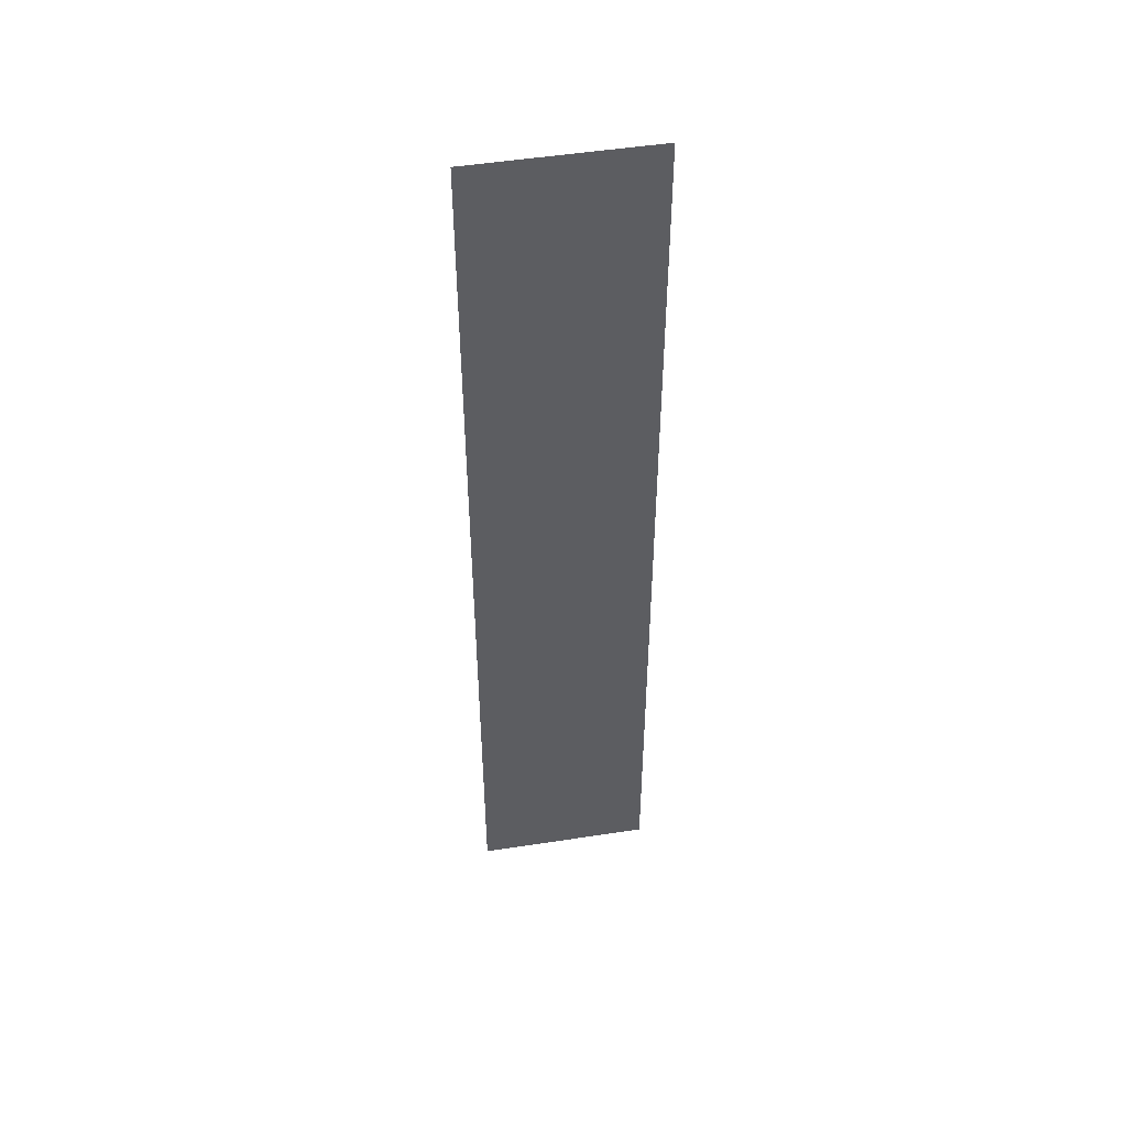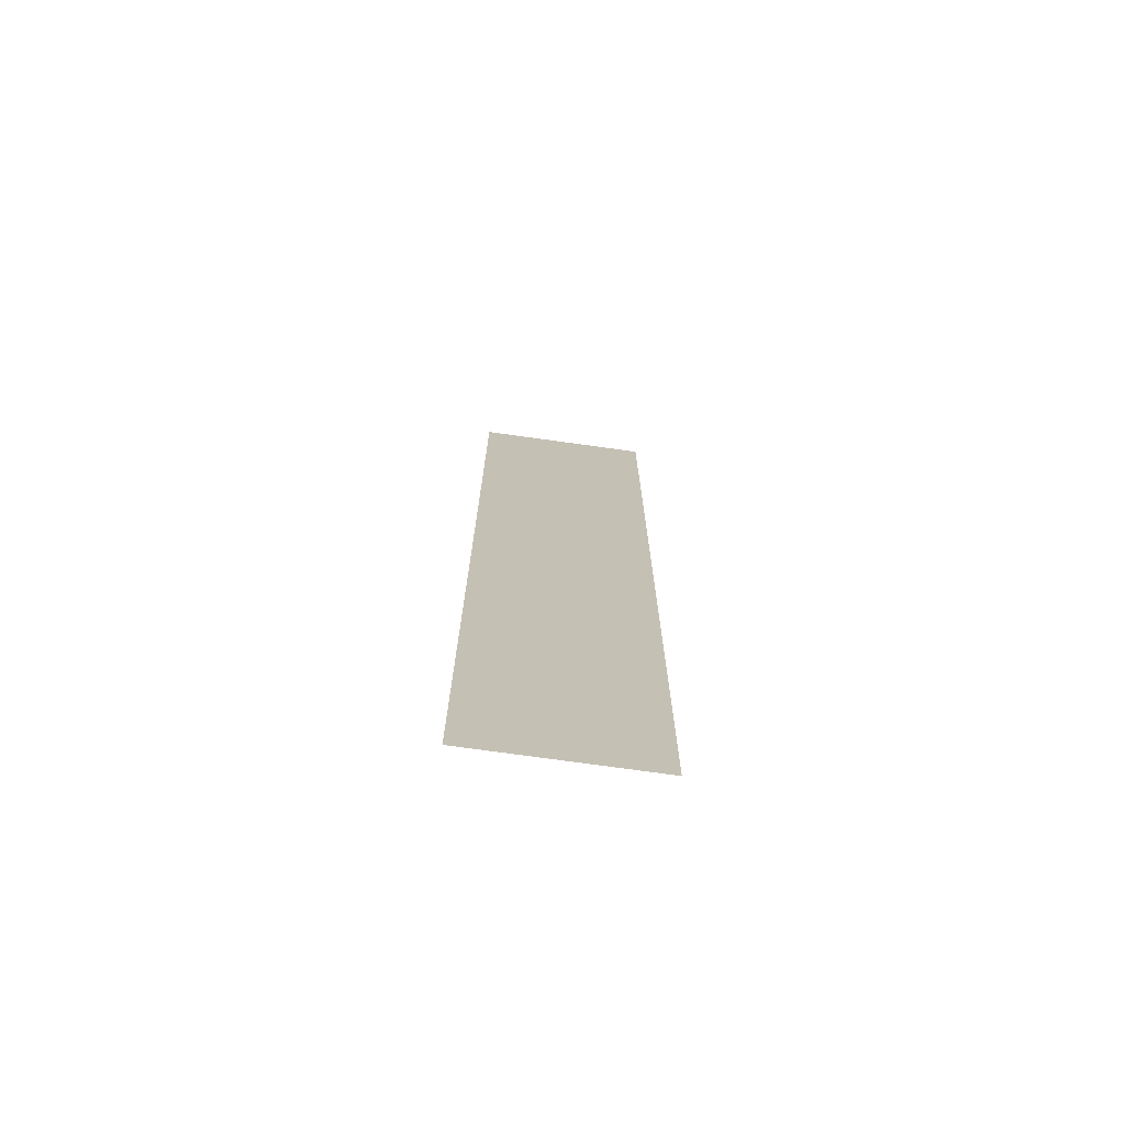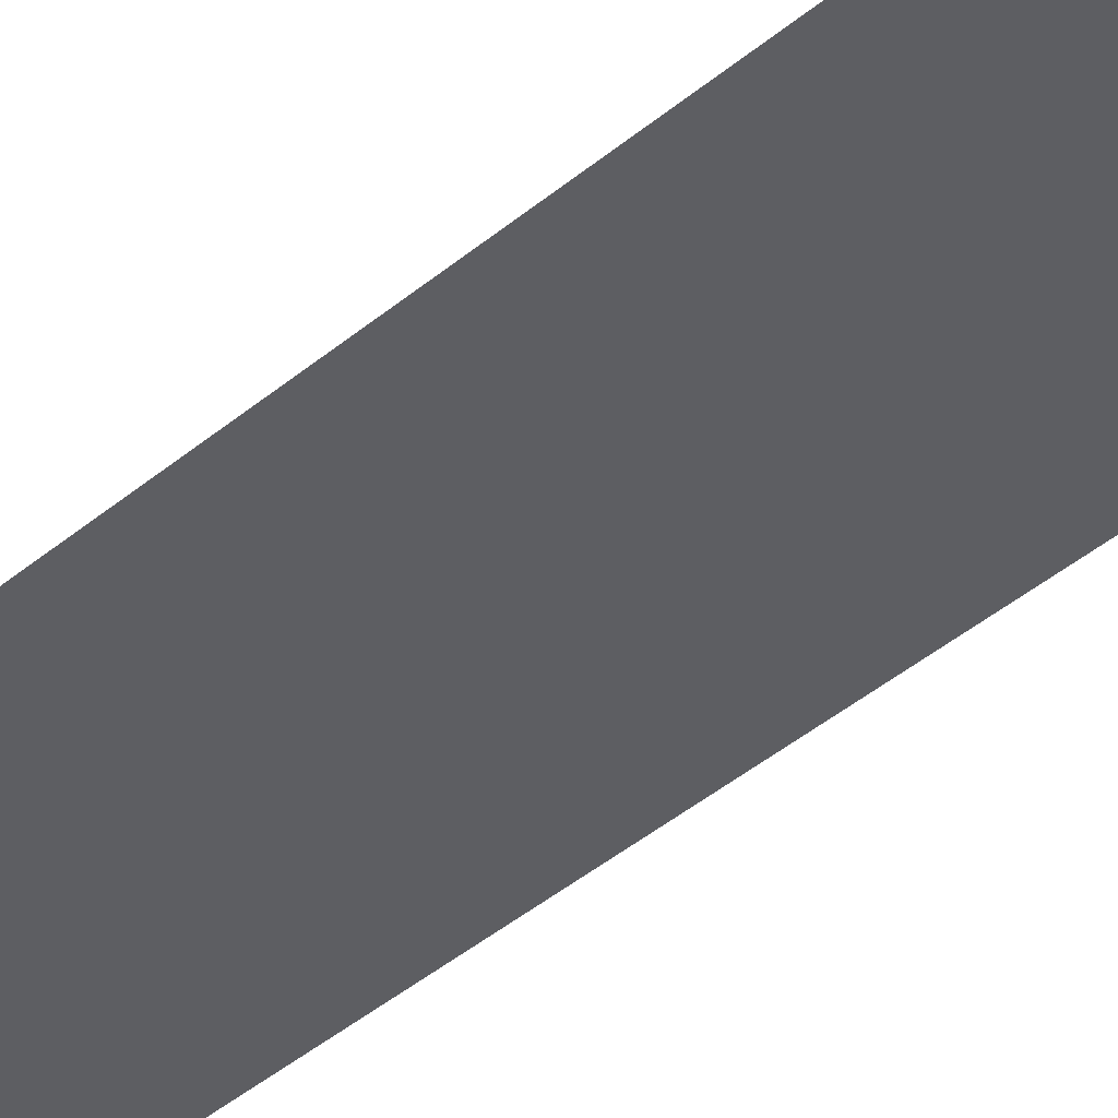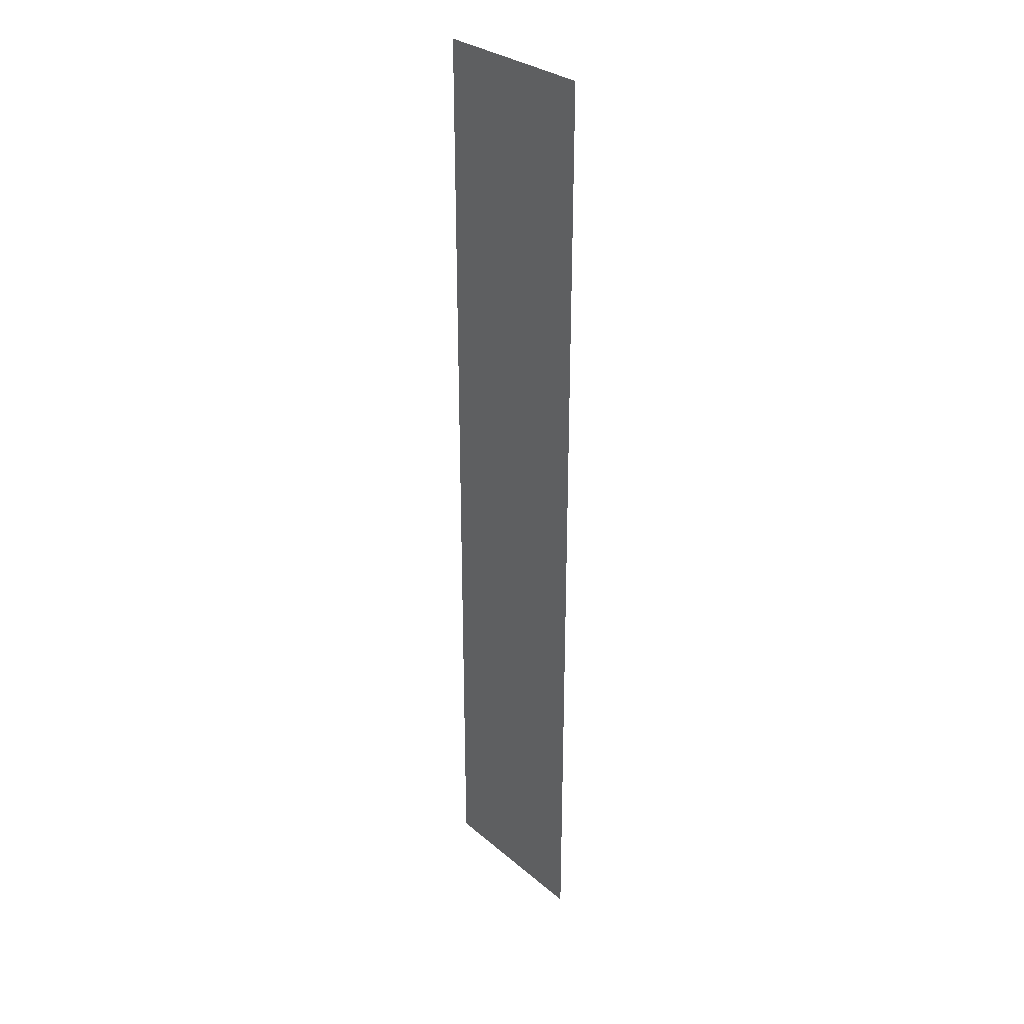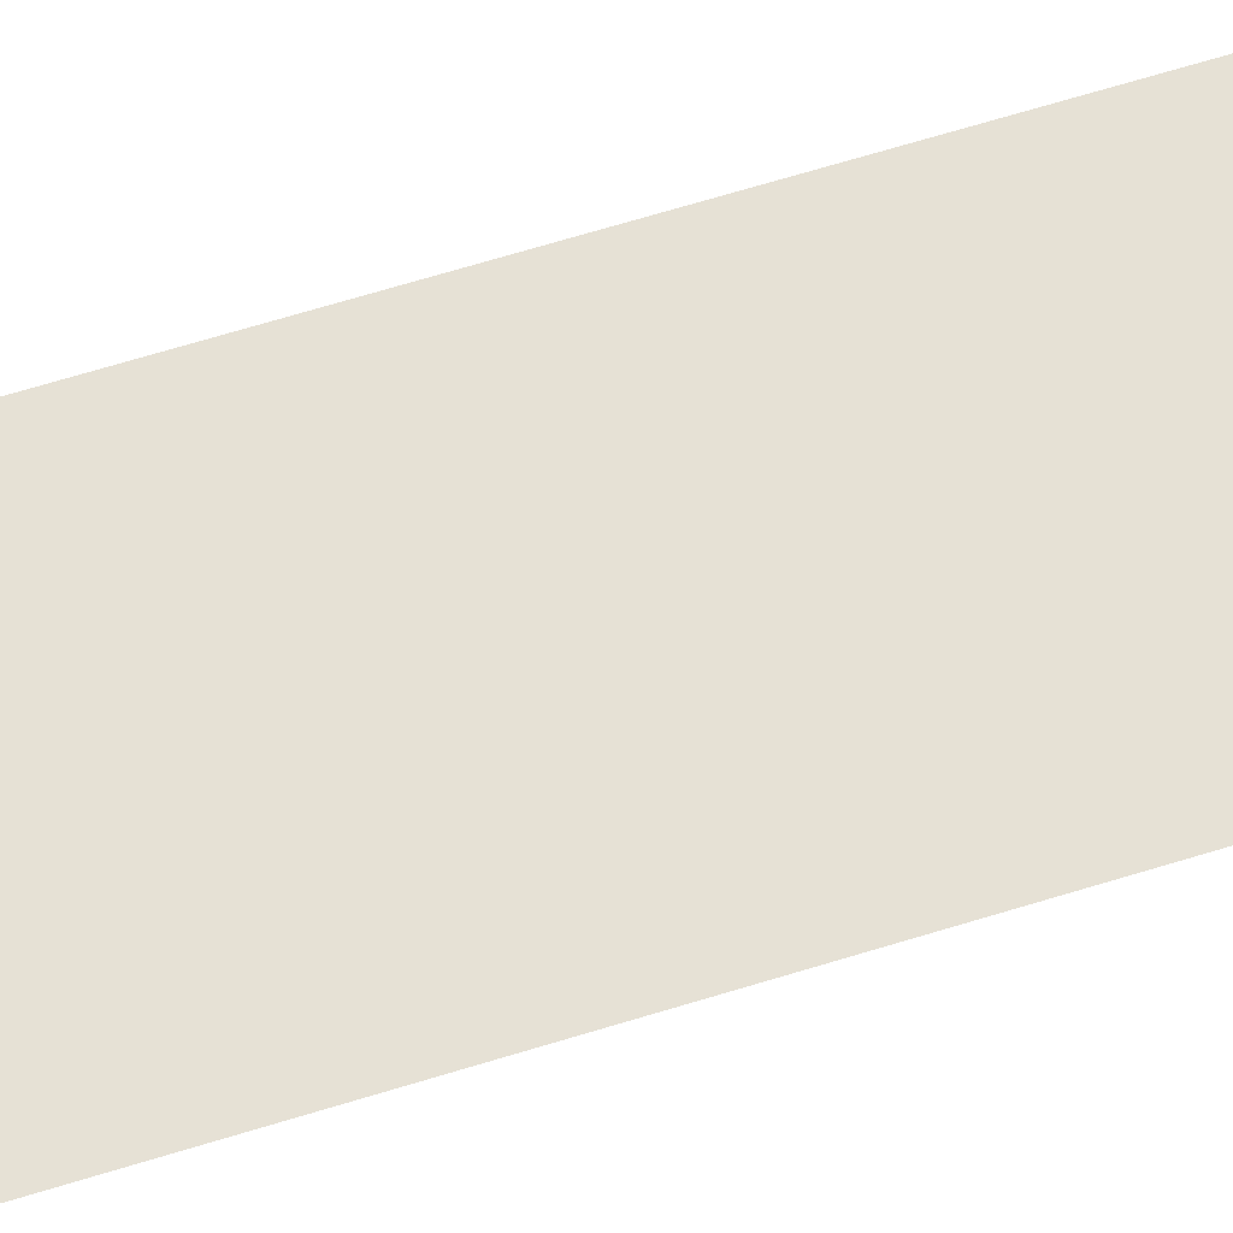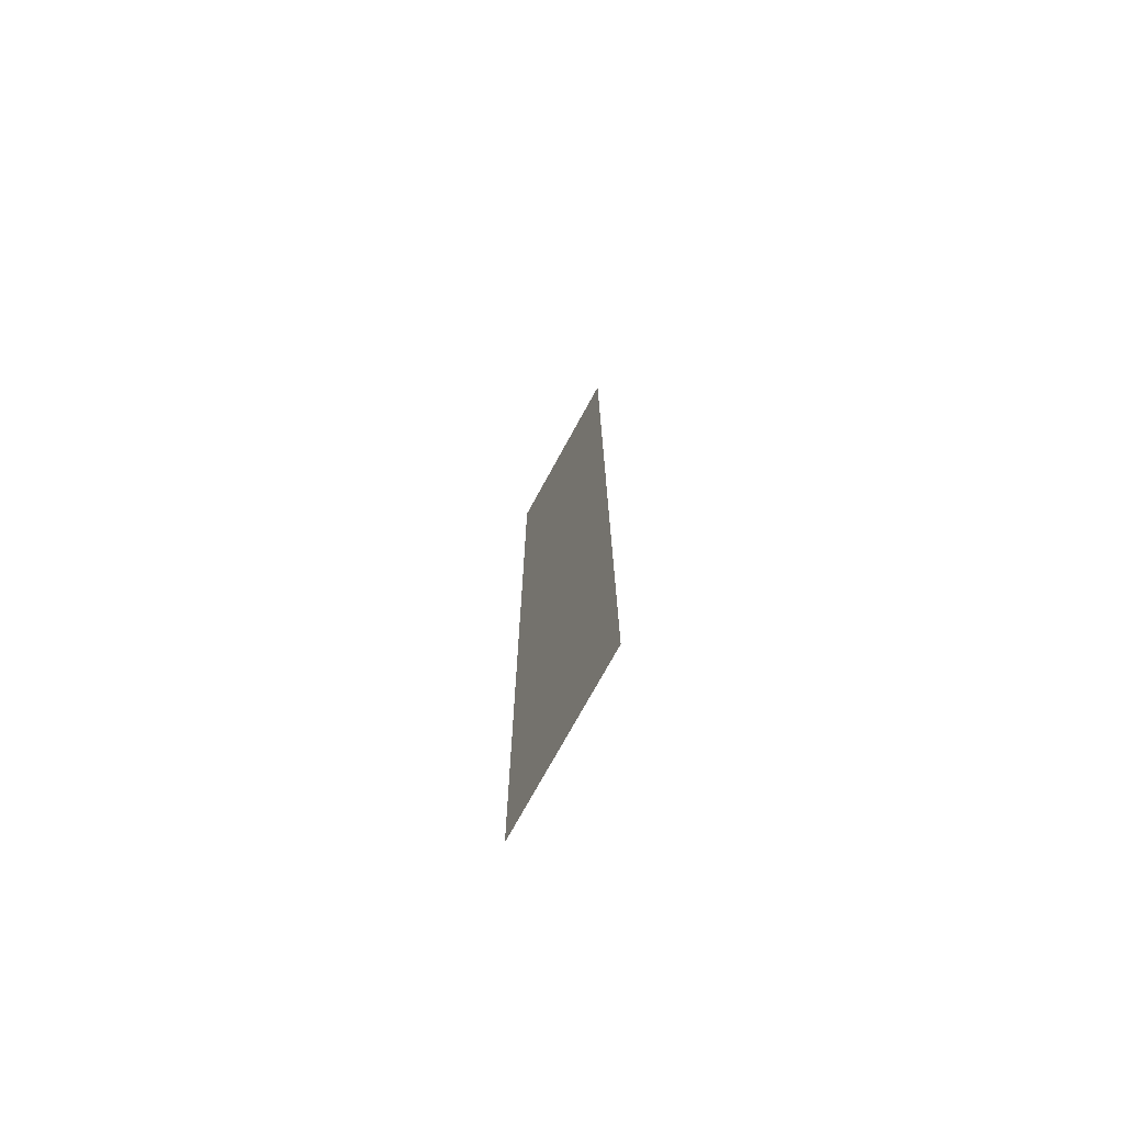
<metadata>
{"format":"obj","ext":"obj","renderer":"f3d","projection":"perspective","resolution":1024,"background":"white","views":[{"elev":49.2,"azim":170.7,"up":"+Y"},{"elev":-72.7,"azim":-7.8,"up":"+Y"},{"elev":-38.4,"azim":137.3,"up":"+Z"},{"elev":30.9,"azim":-129.6,"up":"+Y"},{"elev":64.5,"azim":-107.5,"up":"+Z"},{"elev":-74.1,"azim":61.4,"up":"+Y"}]}
</metadata>
<code>
g fx_c222_fbx_sk2_hit_02
v 0.19 -0.004523 -0.07212
v 0.5796 2.135 -0.07212
v 0.5791 -0.008196 -0.07212
v 0.1904 2.138 -0.07212
v -0.1992 -0.0008498 -0.07212
v 0.5801 4.277 -0.07212
v -0.1987 2.142 -0.07212
v -0.5884 0.002823 -0.07212
v -0.5879 2.146 -0.07212
v 0.1909 4.281 -0.07212
v 0.5805 6.42 -0.07212
v 0.1914 6.424 -0.07212
v -0.1983 4.285 -0.07212
v -0.5875 4.288 -0.07212
v -0.1978 6.427 -0.07212
v -0.5884 6.43 -0.07212
g fx_c222_fbx_sk2_hit_02_0
f 3 2 1
f 2 4 1
f 1 4 5
f 2 6 4
f 4 7 5
f 5 7 8
f 7 9 8
f 6 10 4
f 4 10 7
f 6 11 10
f 11 12 10
f 7 13 9
f 10 13 7
f 10 12 13
f 13 14 9
f 12 15 13
f 16 14 13
f 15 16 13

</code>
